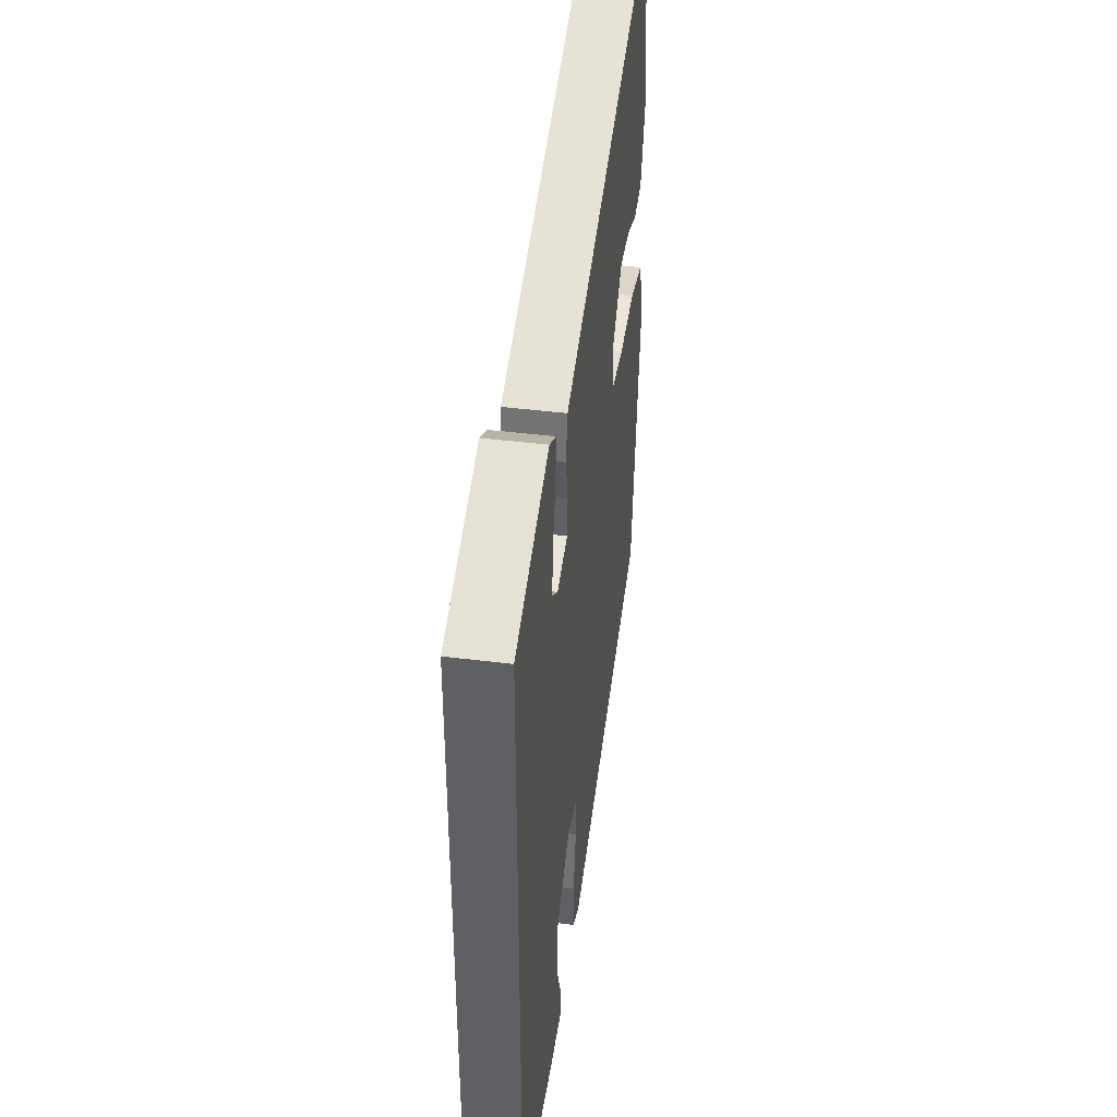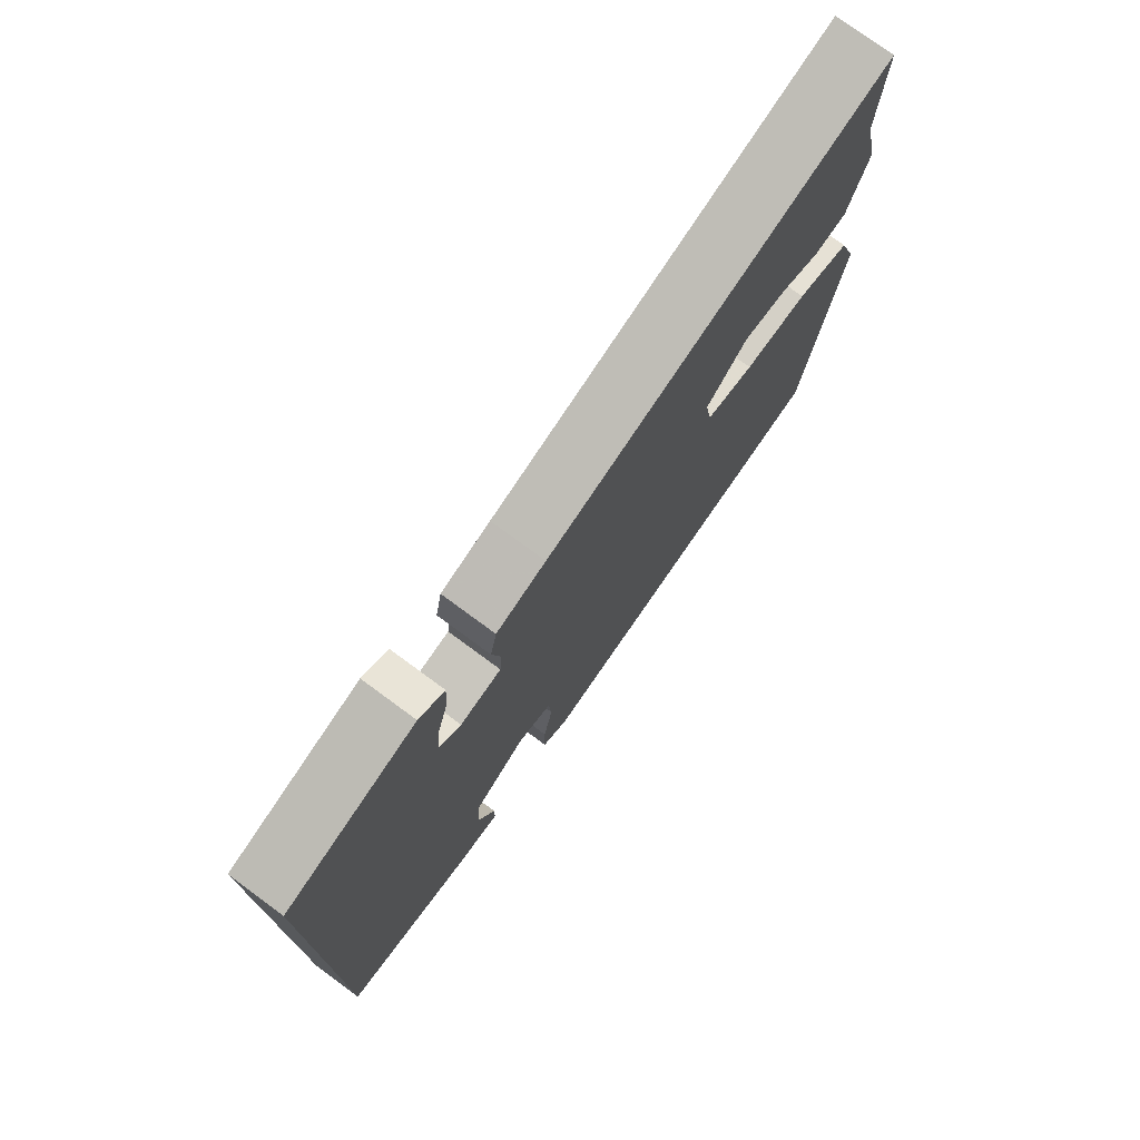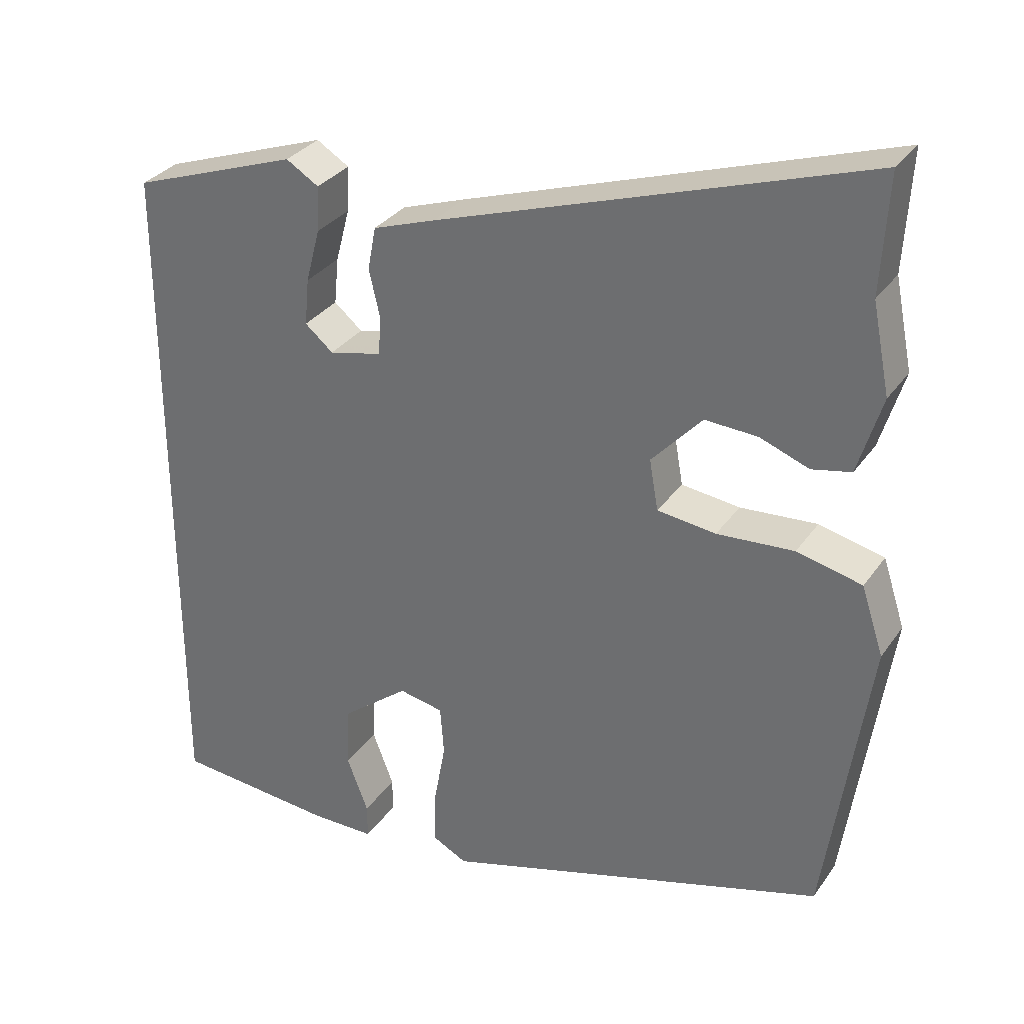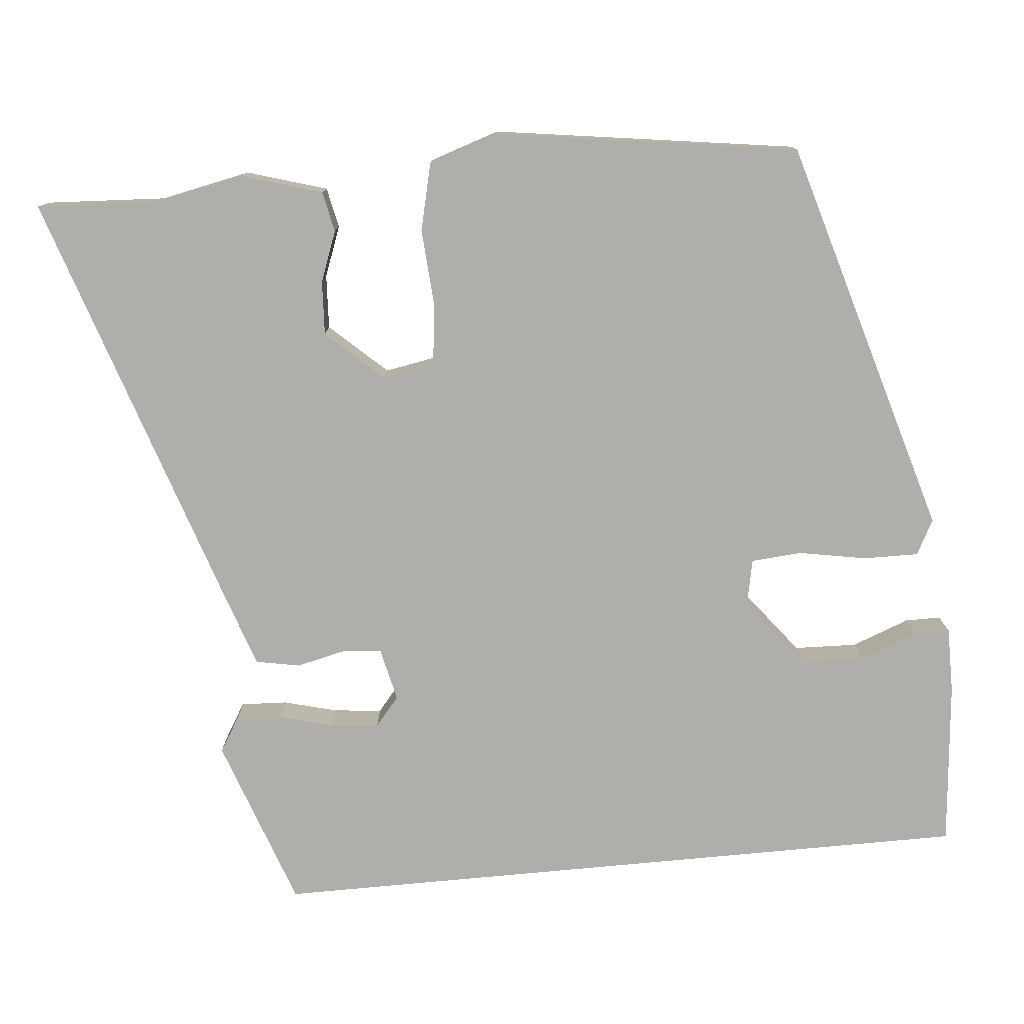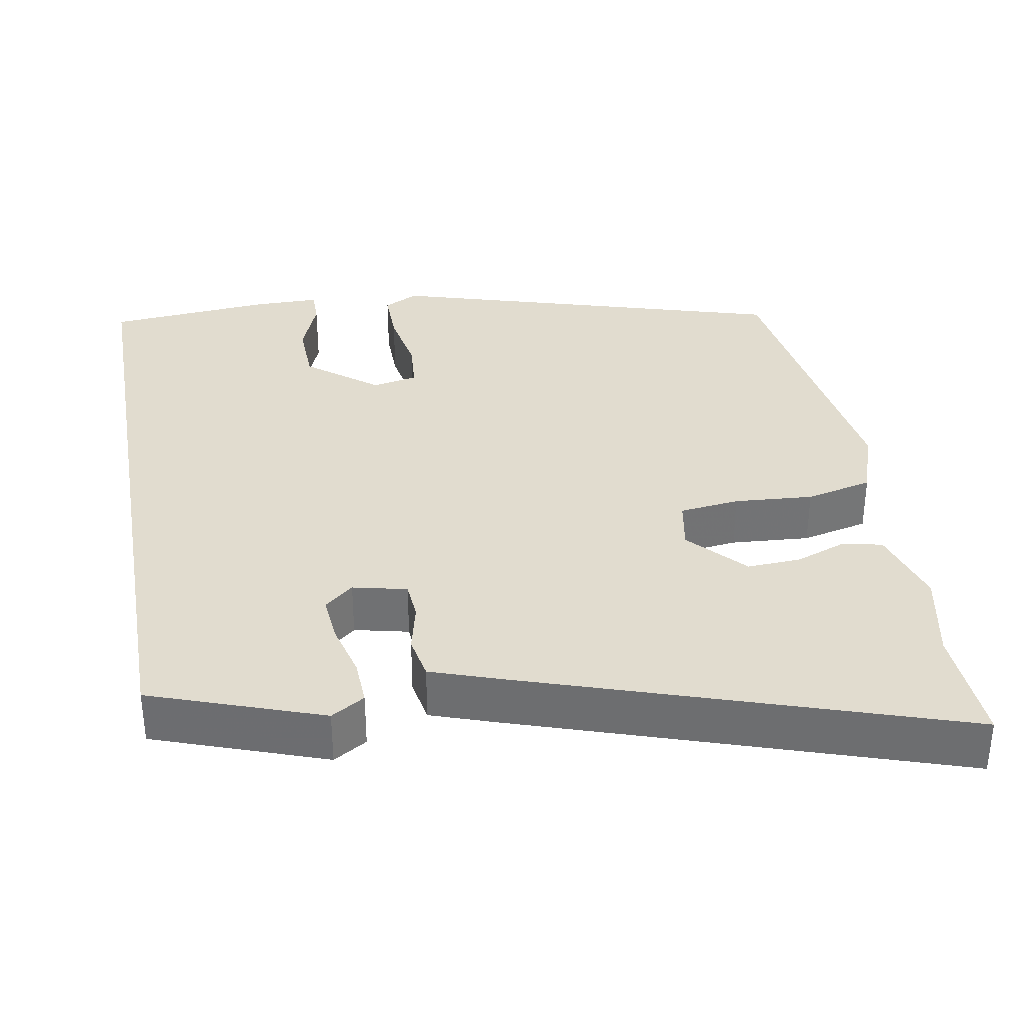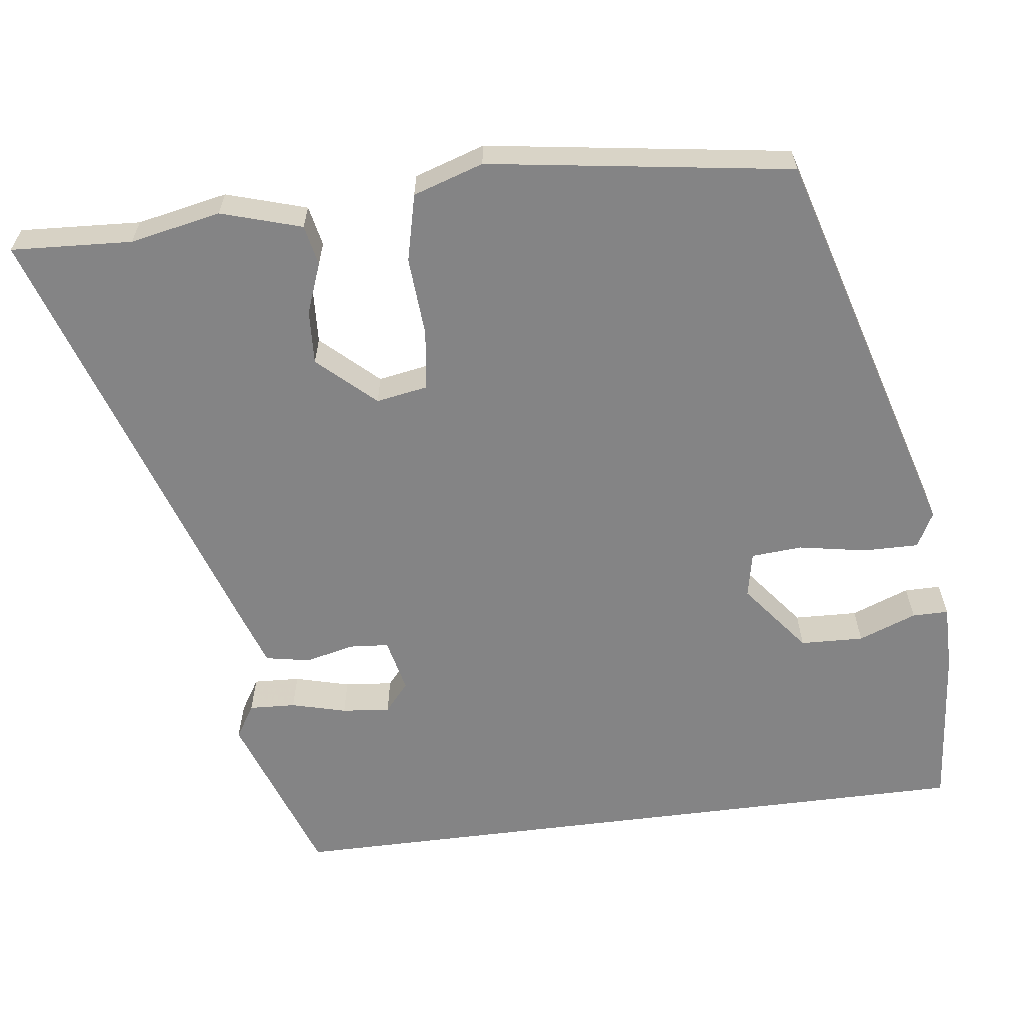
<metadata>
{"format":"obj","ext":"obj","renderer":"f3d","projection":"perspective","resolution":1024,"background":"white","views":[{"elev":43.7,"azim":-81.6,"up":"+Z"},{"elev":76.0,"azim":-53.6,"up":"+Z"},{"elev":31.5,"azim":28.9,"up":"+Z"},{"elev":-77.6,"azim":95.4,"up":"+Y"},{"elev":34.5,"azim":-9.8,"up":"+Y"},{"elev":-61.5,"azim":97.3,"up":"+Y"}]}
</metadata>
<code>
v 0.508 0.07 0.64
v 0.499 0.07 0.482
v 0.523 0.07 0.363
v 0.491 0.07 0.258
v 0.438 0.07 0.247
v 0.372 0.07 0.272
v 0.301 0.07 0.276
v 0.233 0.07 0.202
v 0.245 0.07 0.134
v 0.324 0.07 0.124
v 0.428 0.07 0.131
v 0.516 0.07 0.11
v 0.546 0.07 0.018
v 0.488 0.07 -0.379
v -0.036 0.07 -0.532
v -0.082 0.07 -0.508
v -0.081 0.07 -0.435
v -0.065 0.07 -0.347
v -0.07 0.07 -0.28
v -0.13 0.07 -0.268
v -0.222 0.07 -0.34
v -0.225 0.07 -0.423
v -0.196 0.07 -0.499
v -0.196 0.07 -0.546
v -0.283 0.07 -0.546
v -0.5 0.07 -0.526
v -0.5 0.07 0.409
v -0.275 0.07 0.488
v -0.231 0.07 0.461
v -0.234 0.07 0.4
v -0.253 0.07 0.328
v -0.259 0.07 0.265
v -0.221 0.07 0.233
v -0.15 0.07 0.249
v -0.146 0.07 0.3
v -0.161 0.07 0.365
v -0.15 0.07 0.423
v -0.065 0.07 0.452
v 0.508 0 0.64
v 0.499 0 0.482
v 0.523 0 0.363
v 0.491 0 0.258
v 0.438 0 0.247
v 0.372 0 0.272
v 0.301 0 0.276
v 0.233 0 0.202
v 0.245 0 0.134
v 0.324 0 0.124
v 0.428 0 0.131
v 0.516 0 0.11
v 0.546 0 0.018
v 0.488 0 -0.379
v -0.036 0 -0.532
v -0.082 0 -0.508
v -0.081 0 -0.435
v -0.065 0 -0.347
v -0.07 0 -0.28
v -0.13 0 -0.268
v -0.222 0 -0.34
v -0.225 0 -0.423
v -0.196 0 -0.499
v -0.196 0 -0.546
v -0.283 0 -0.546
v -0.5 0 -0.526
v -0.5 0 0.409
v -0.275 0 0.488
v -0.231 0 0.461
v -0.234 0 0.4
v -0.253 0 0.328
v -0.259 0 0.265
v -0.221 0 0.233
v -0.15 0 0.249
v -0.146 0 0.3
v -0.161 0 0.365
v -0.15 0 0.423
v -0.065 0 0.452
f 35 36 37 38
f 34 35 38 1
f 28 29 30 31
f 28 31 32
f 27 28 32
f 26 27 32 33
f 22 23 24 25
f 21 22 25 26
f 20 21 26 33
f 15 16 17 18
f 15 18 19
f 14 15 19
f 10 11 12 13
f 9 10 13 14
f 3 4 5 6
f 2 3 6 7
f 34 1 2 7
f 33 34 7 8
f 20 33 8 9
f 9 14 19 20
f 76 75 74 73
f 39 76 73 72
f 69 68 67 66
f 70 69 66
f 70 66 65
f 71 70 65 64
f 63 62 61 60
f 64 63 60 59
f 71 64 59 58
f 56 55 54 53
f 57 56 53
f 57 53 52
f 51 50 49 48
f 52 51 48 47
f 44 43 42 41
f 45 44 41 40
f 45 40 39 72
f 46 45 72 71
f 47 46 71 58
f 58 57 52 47
f 1 39 40 2
f 2 40 41 3
f 3 41 42 4
f 4 42 43 5
f 5 43 44 6
f 6 44 45 7
f 7 45 46 8
f 8 46 47 9
f 9 47 48 10
f 10 48 49 11
f 11 49 50 12
f 12 50 51 13
f 13 51 52 14
f 14 52 53 15
f 15 53 54 16
f 16 54 55 17
f 17 55 56 18
f 18 56 57 19
f 19 57 58 20
f 20 58 59 21
f 21 59 60 22
f 22 60 61 23
f 23 61 62 24
f 24 62 63 25
f 25 63 64 26
f 26 64 65 27
f 27 65 66 28
f 28 66 67 29
f 29 67 68 30
f 30 68 69 31
f 31 69 70 32
f 32 70 71 33
f 33 71 72 34
f 34 72 73 35
f 35 73 74 36
f 36 74 75 37
f 37 75 76 38
f 38 76 39 1

</code>
